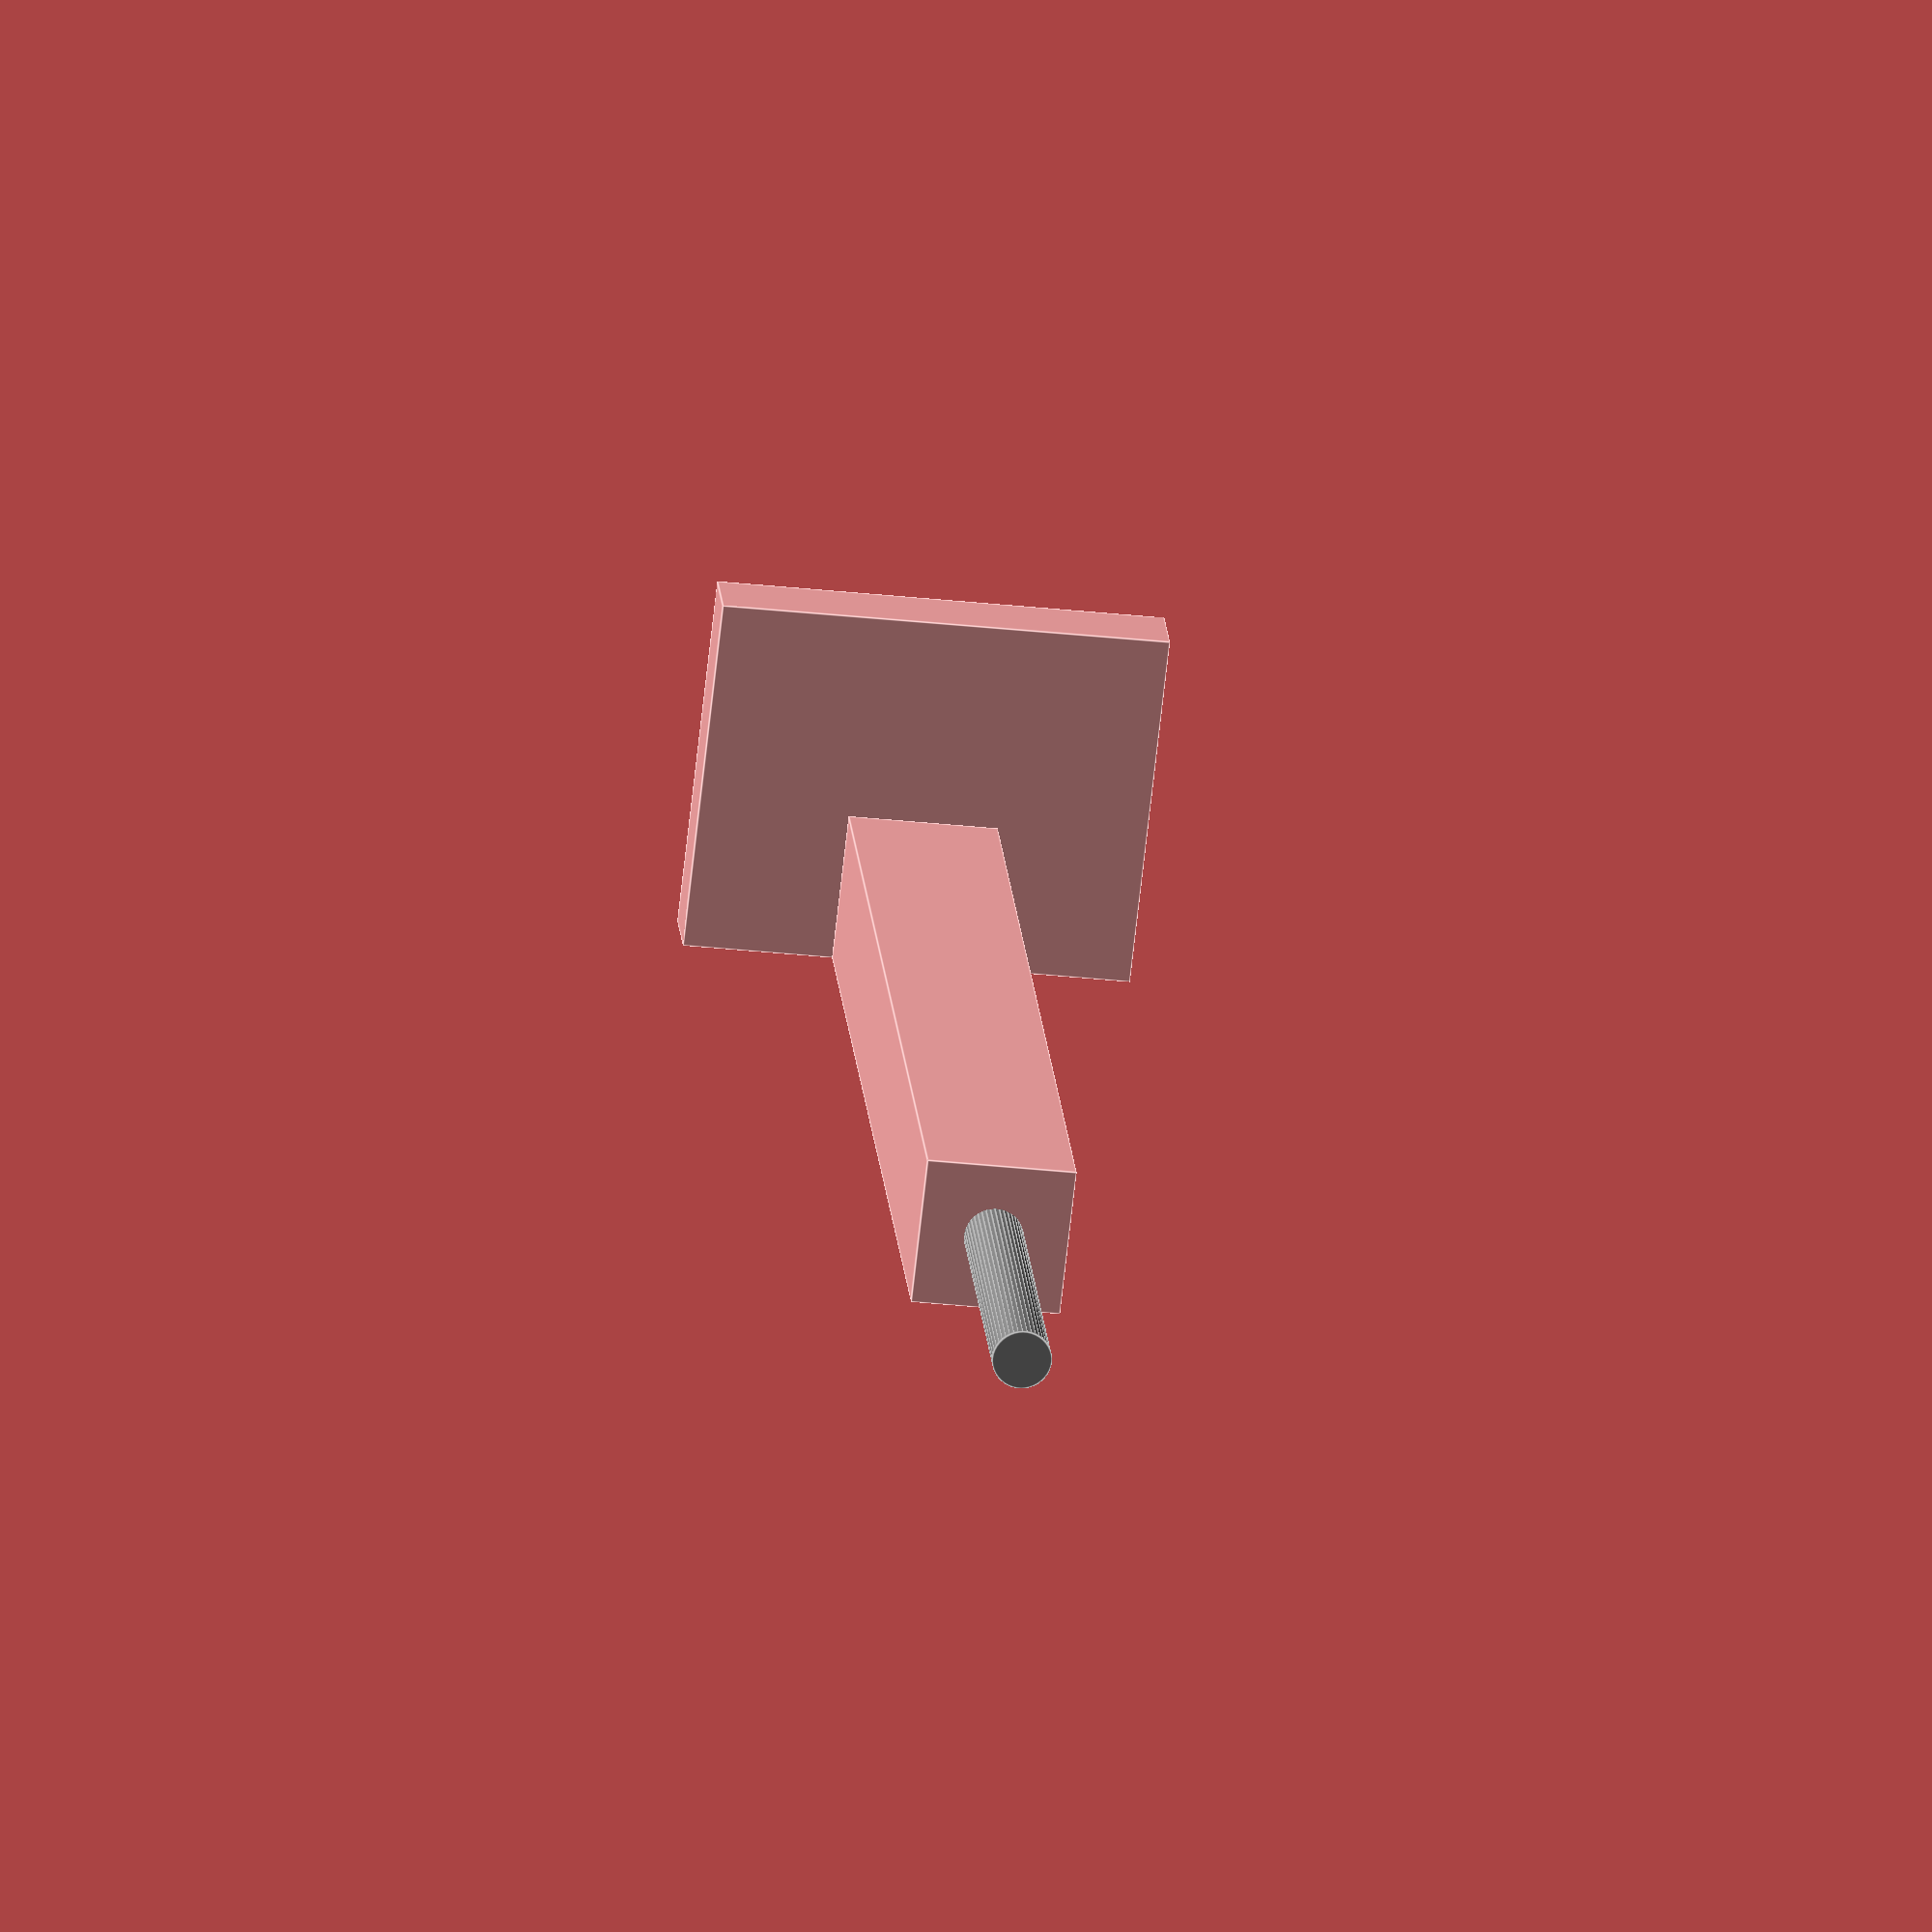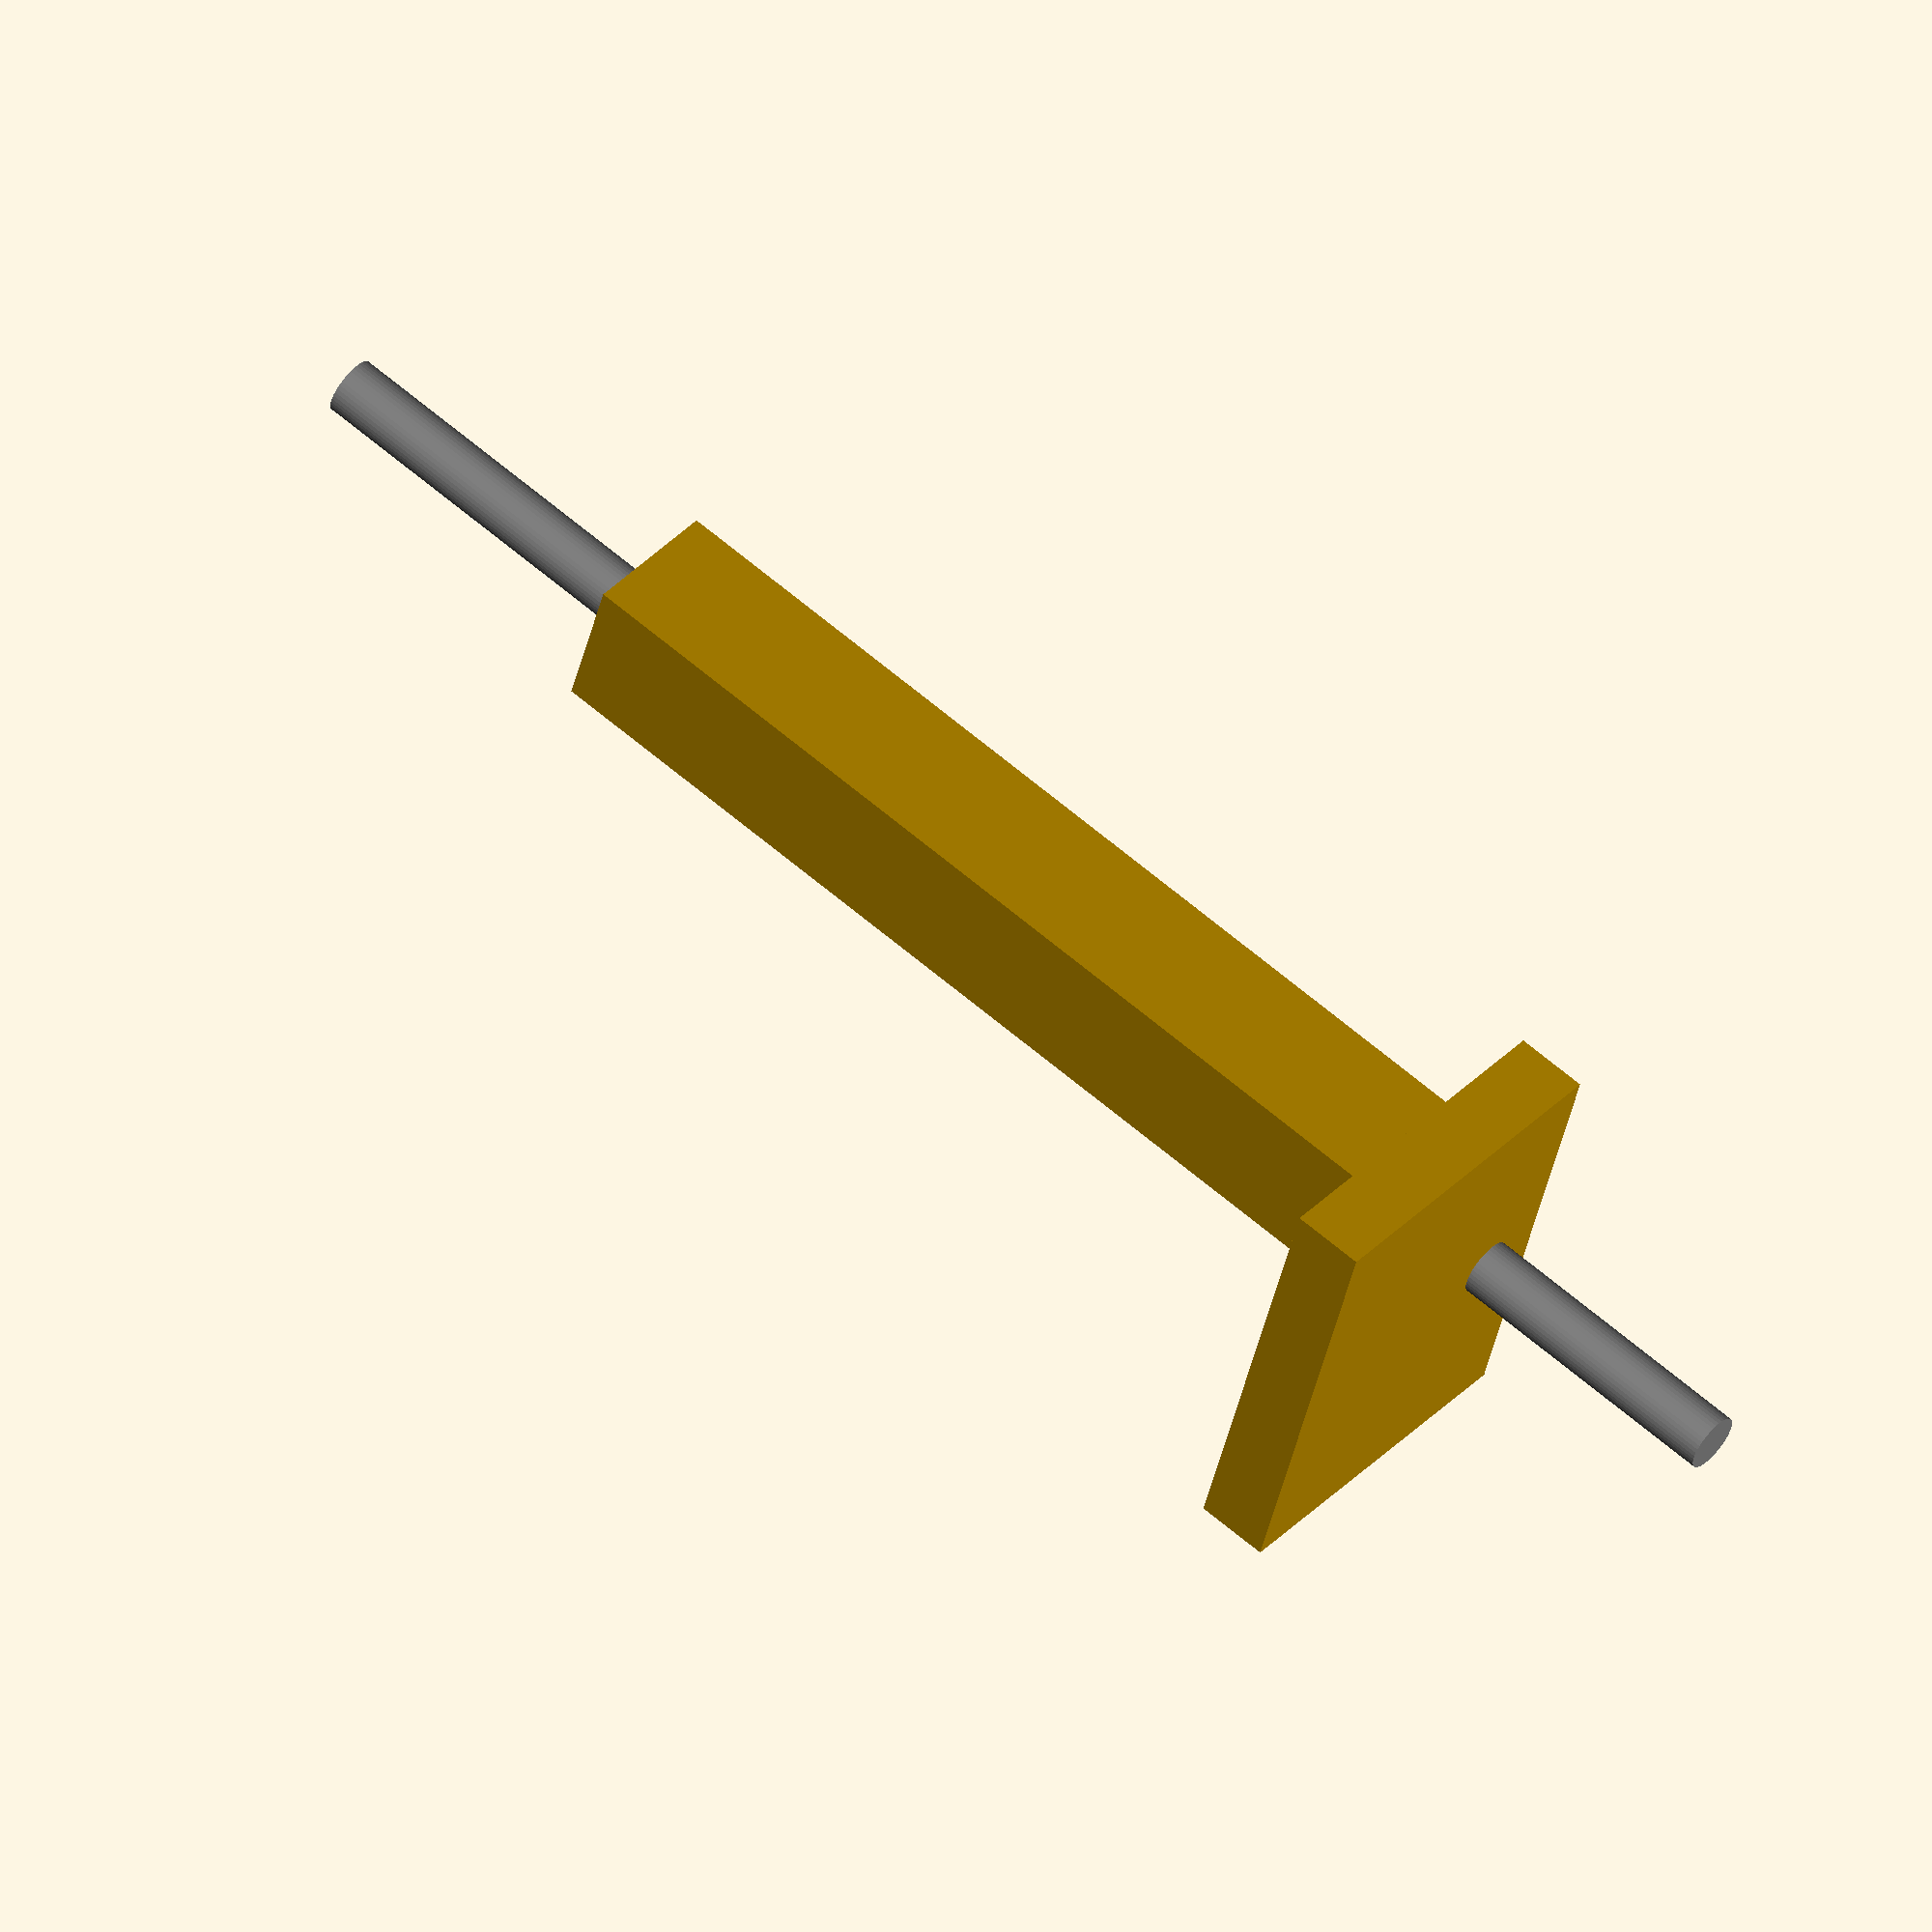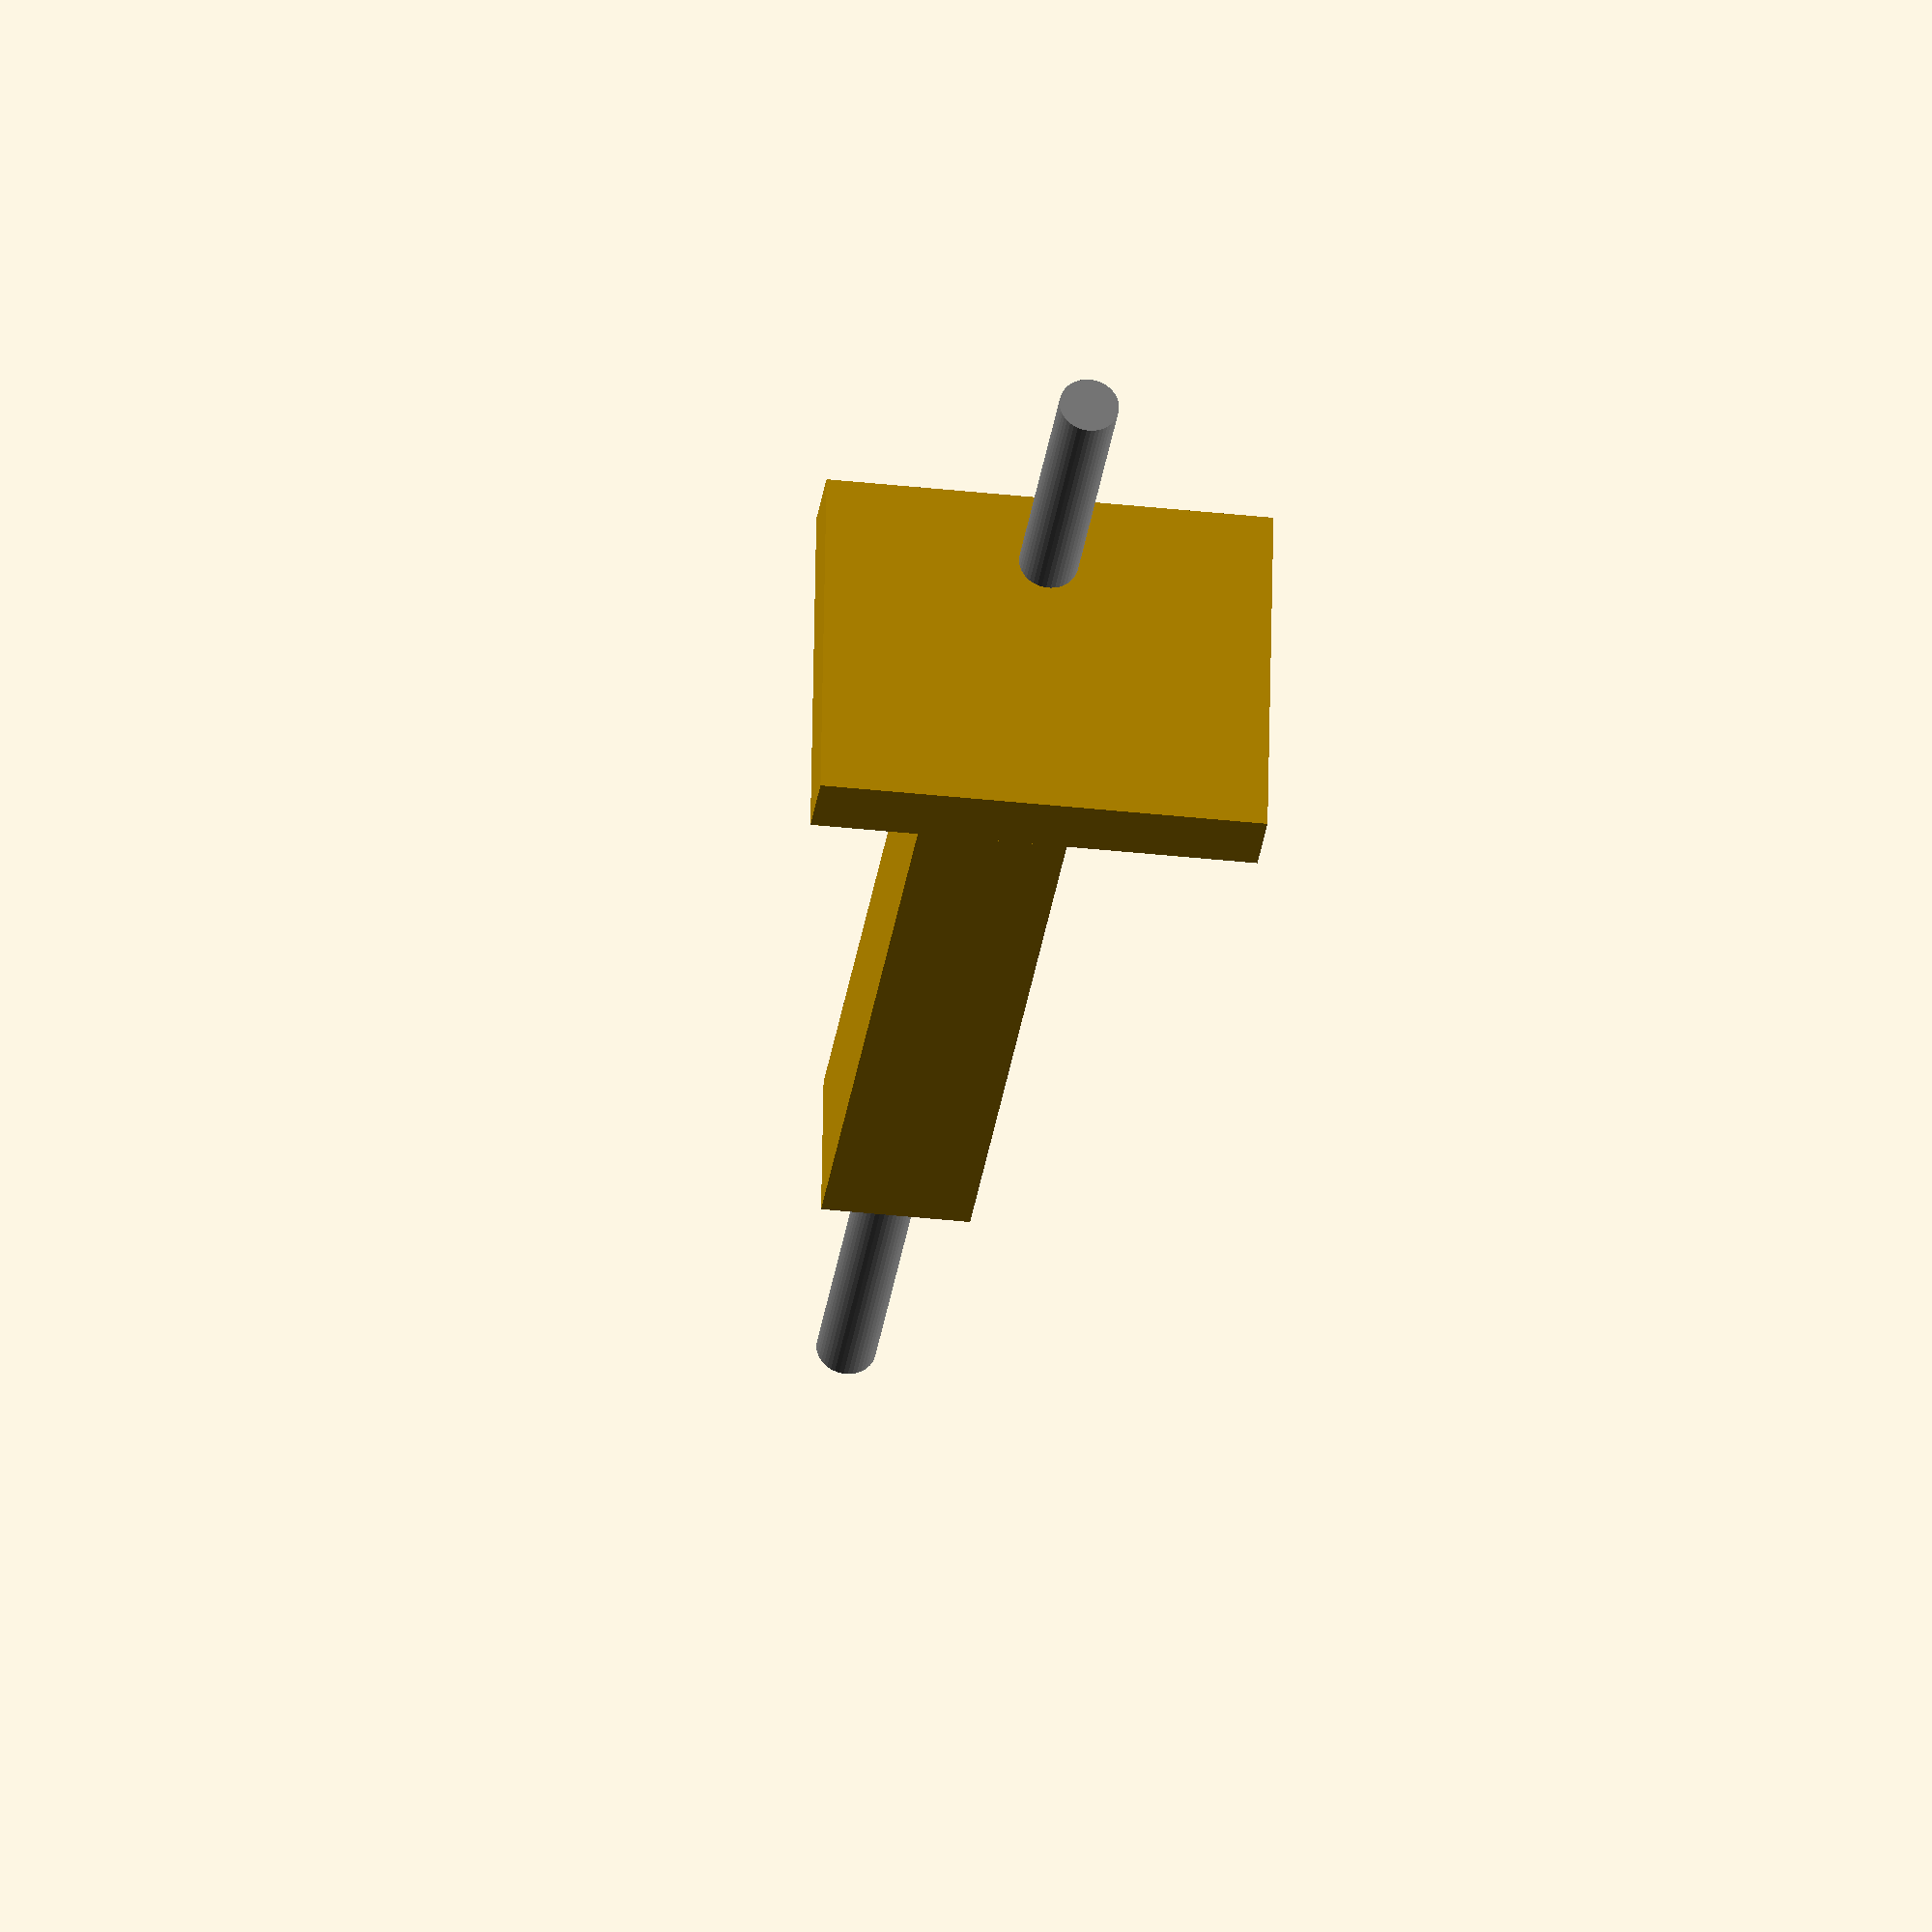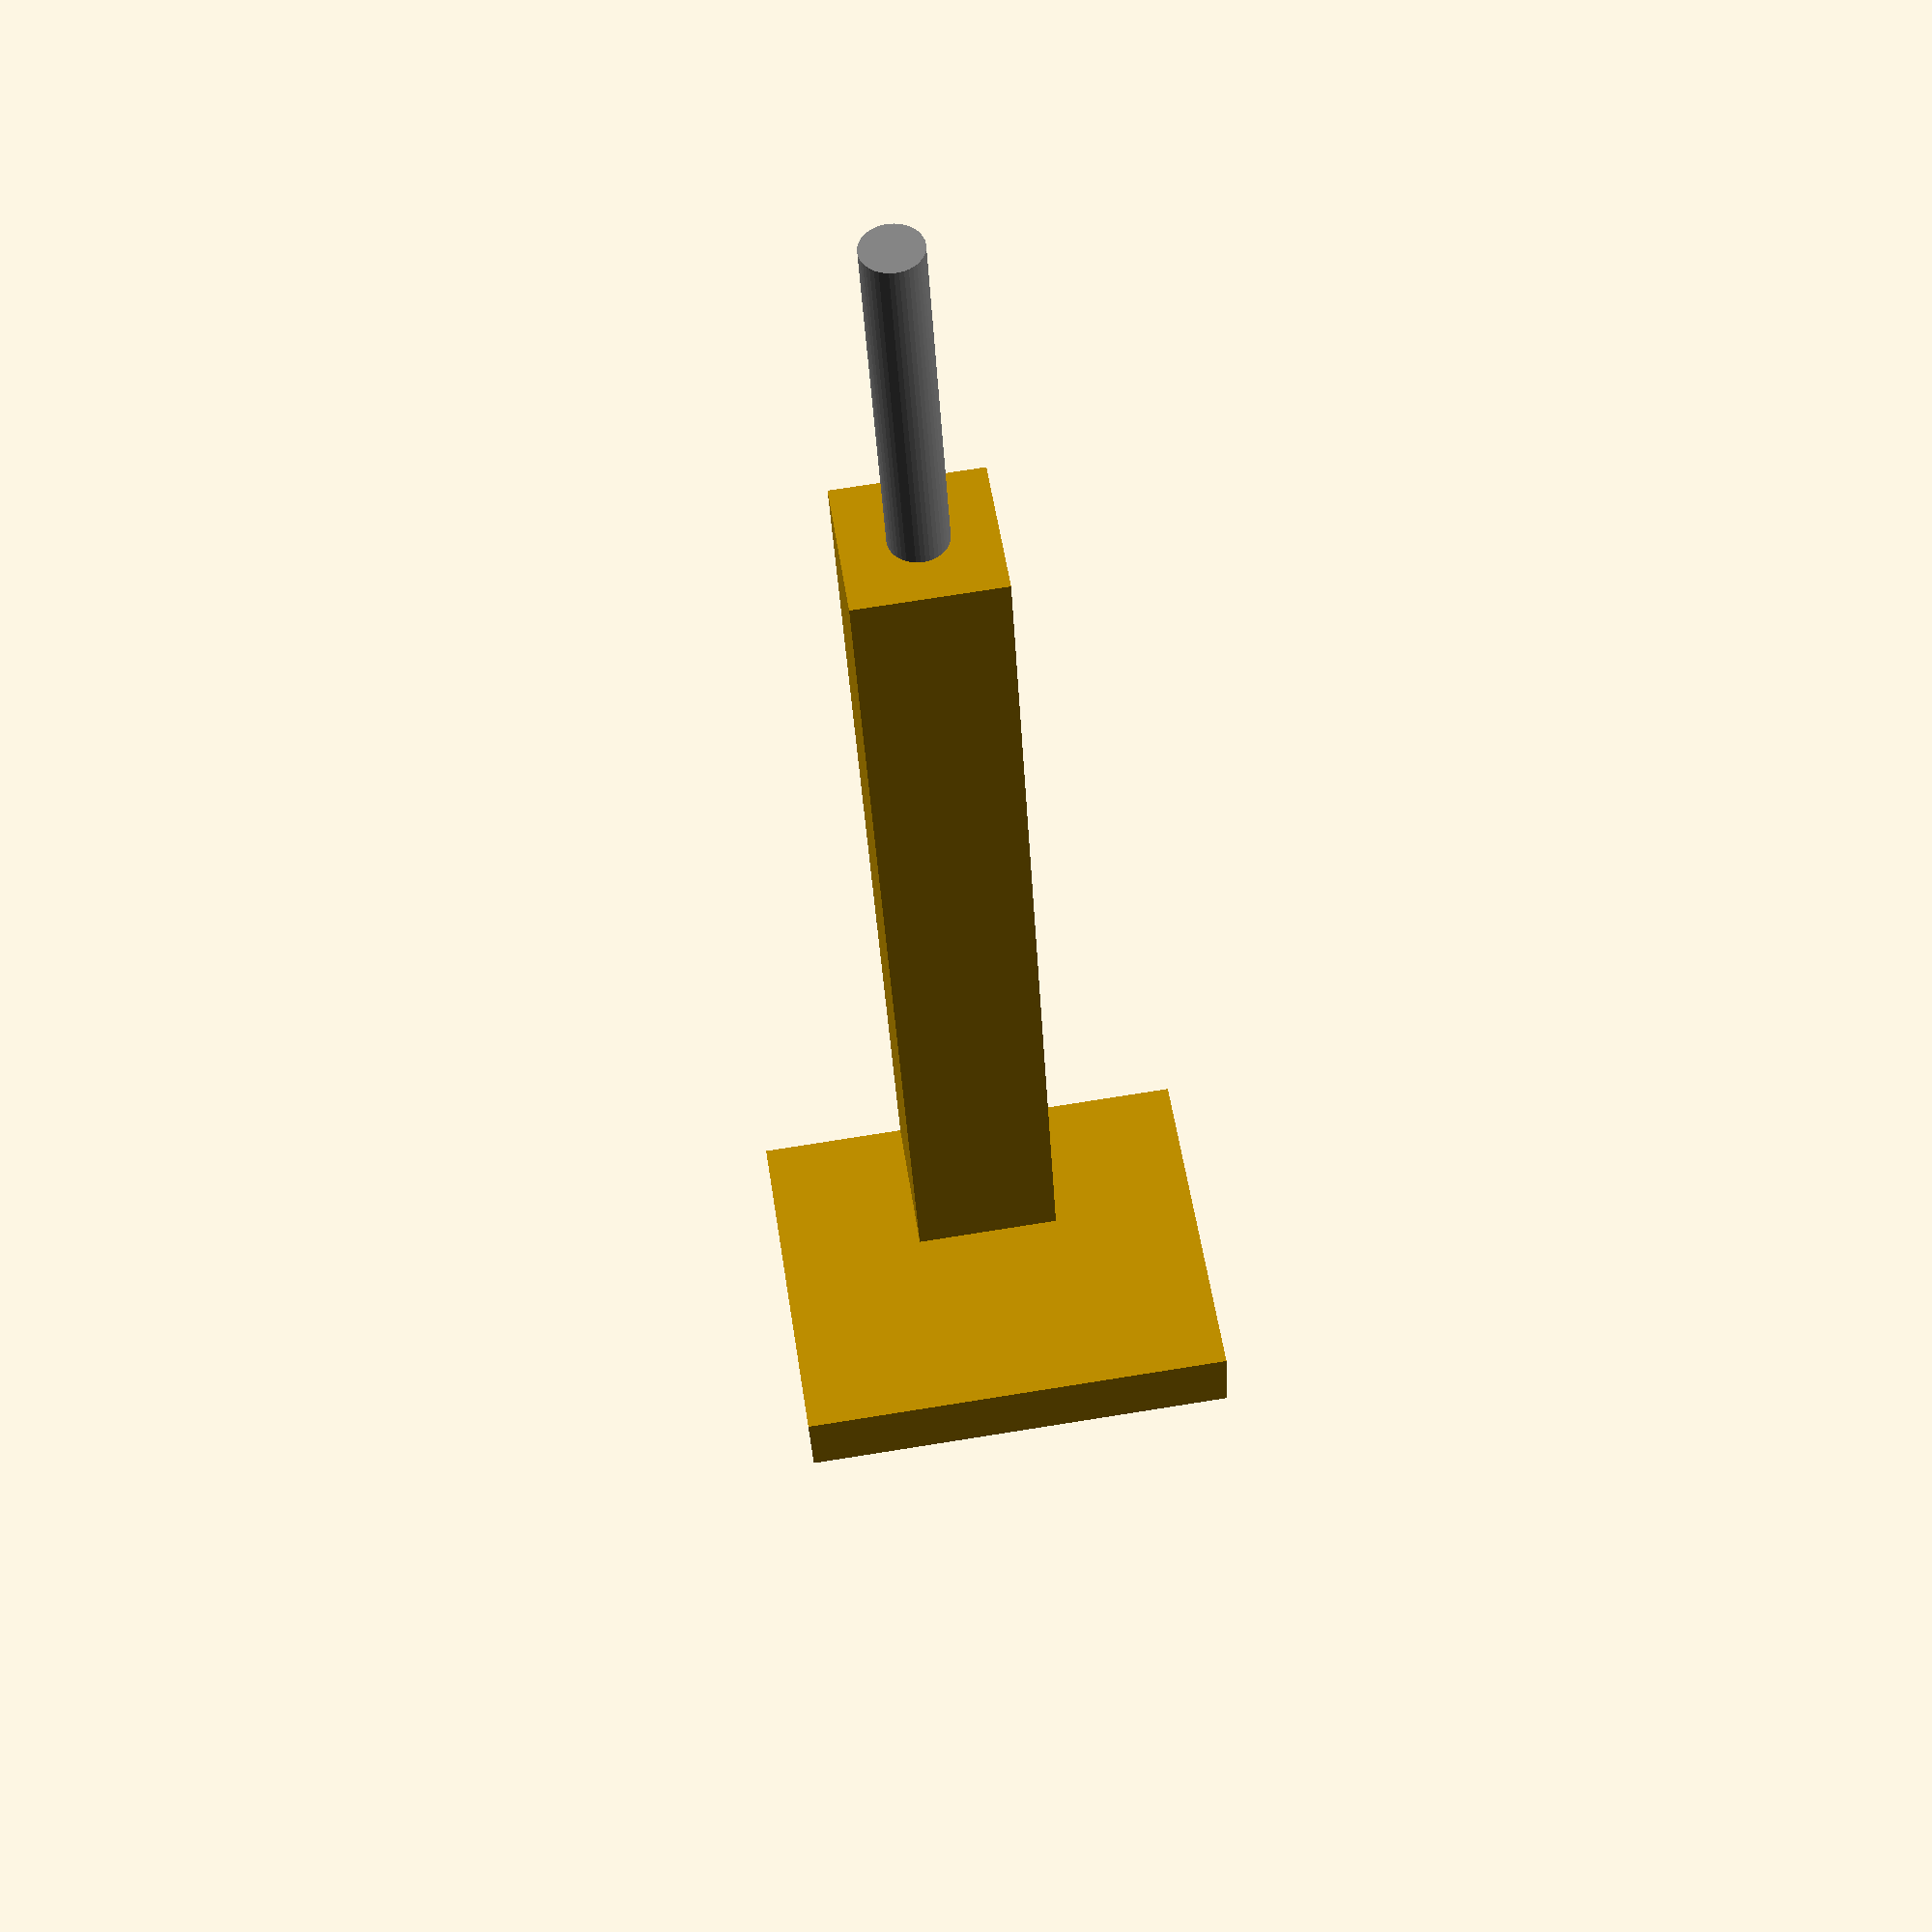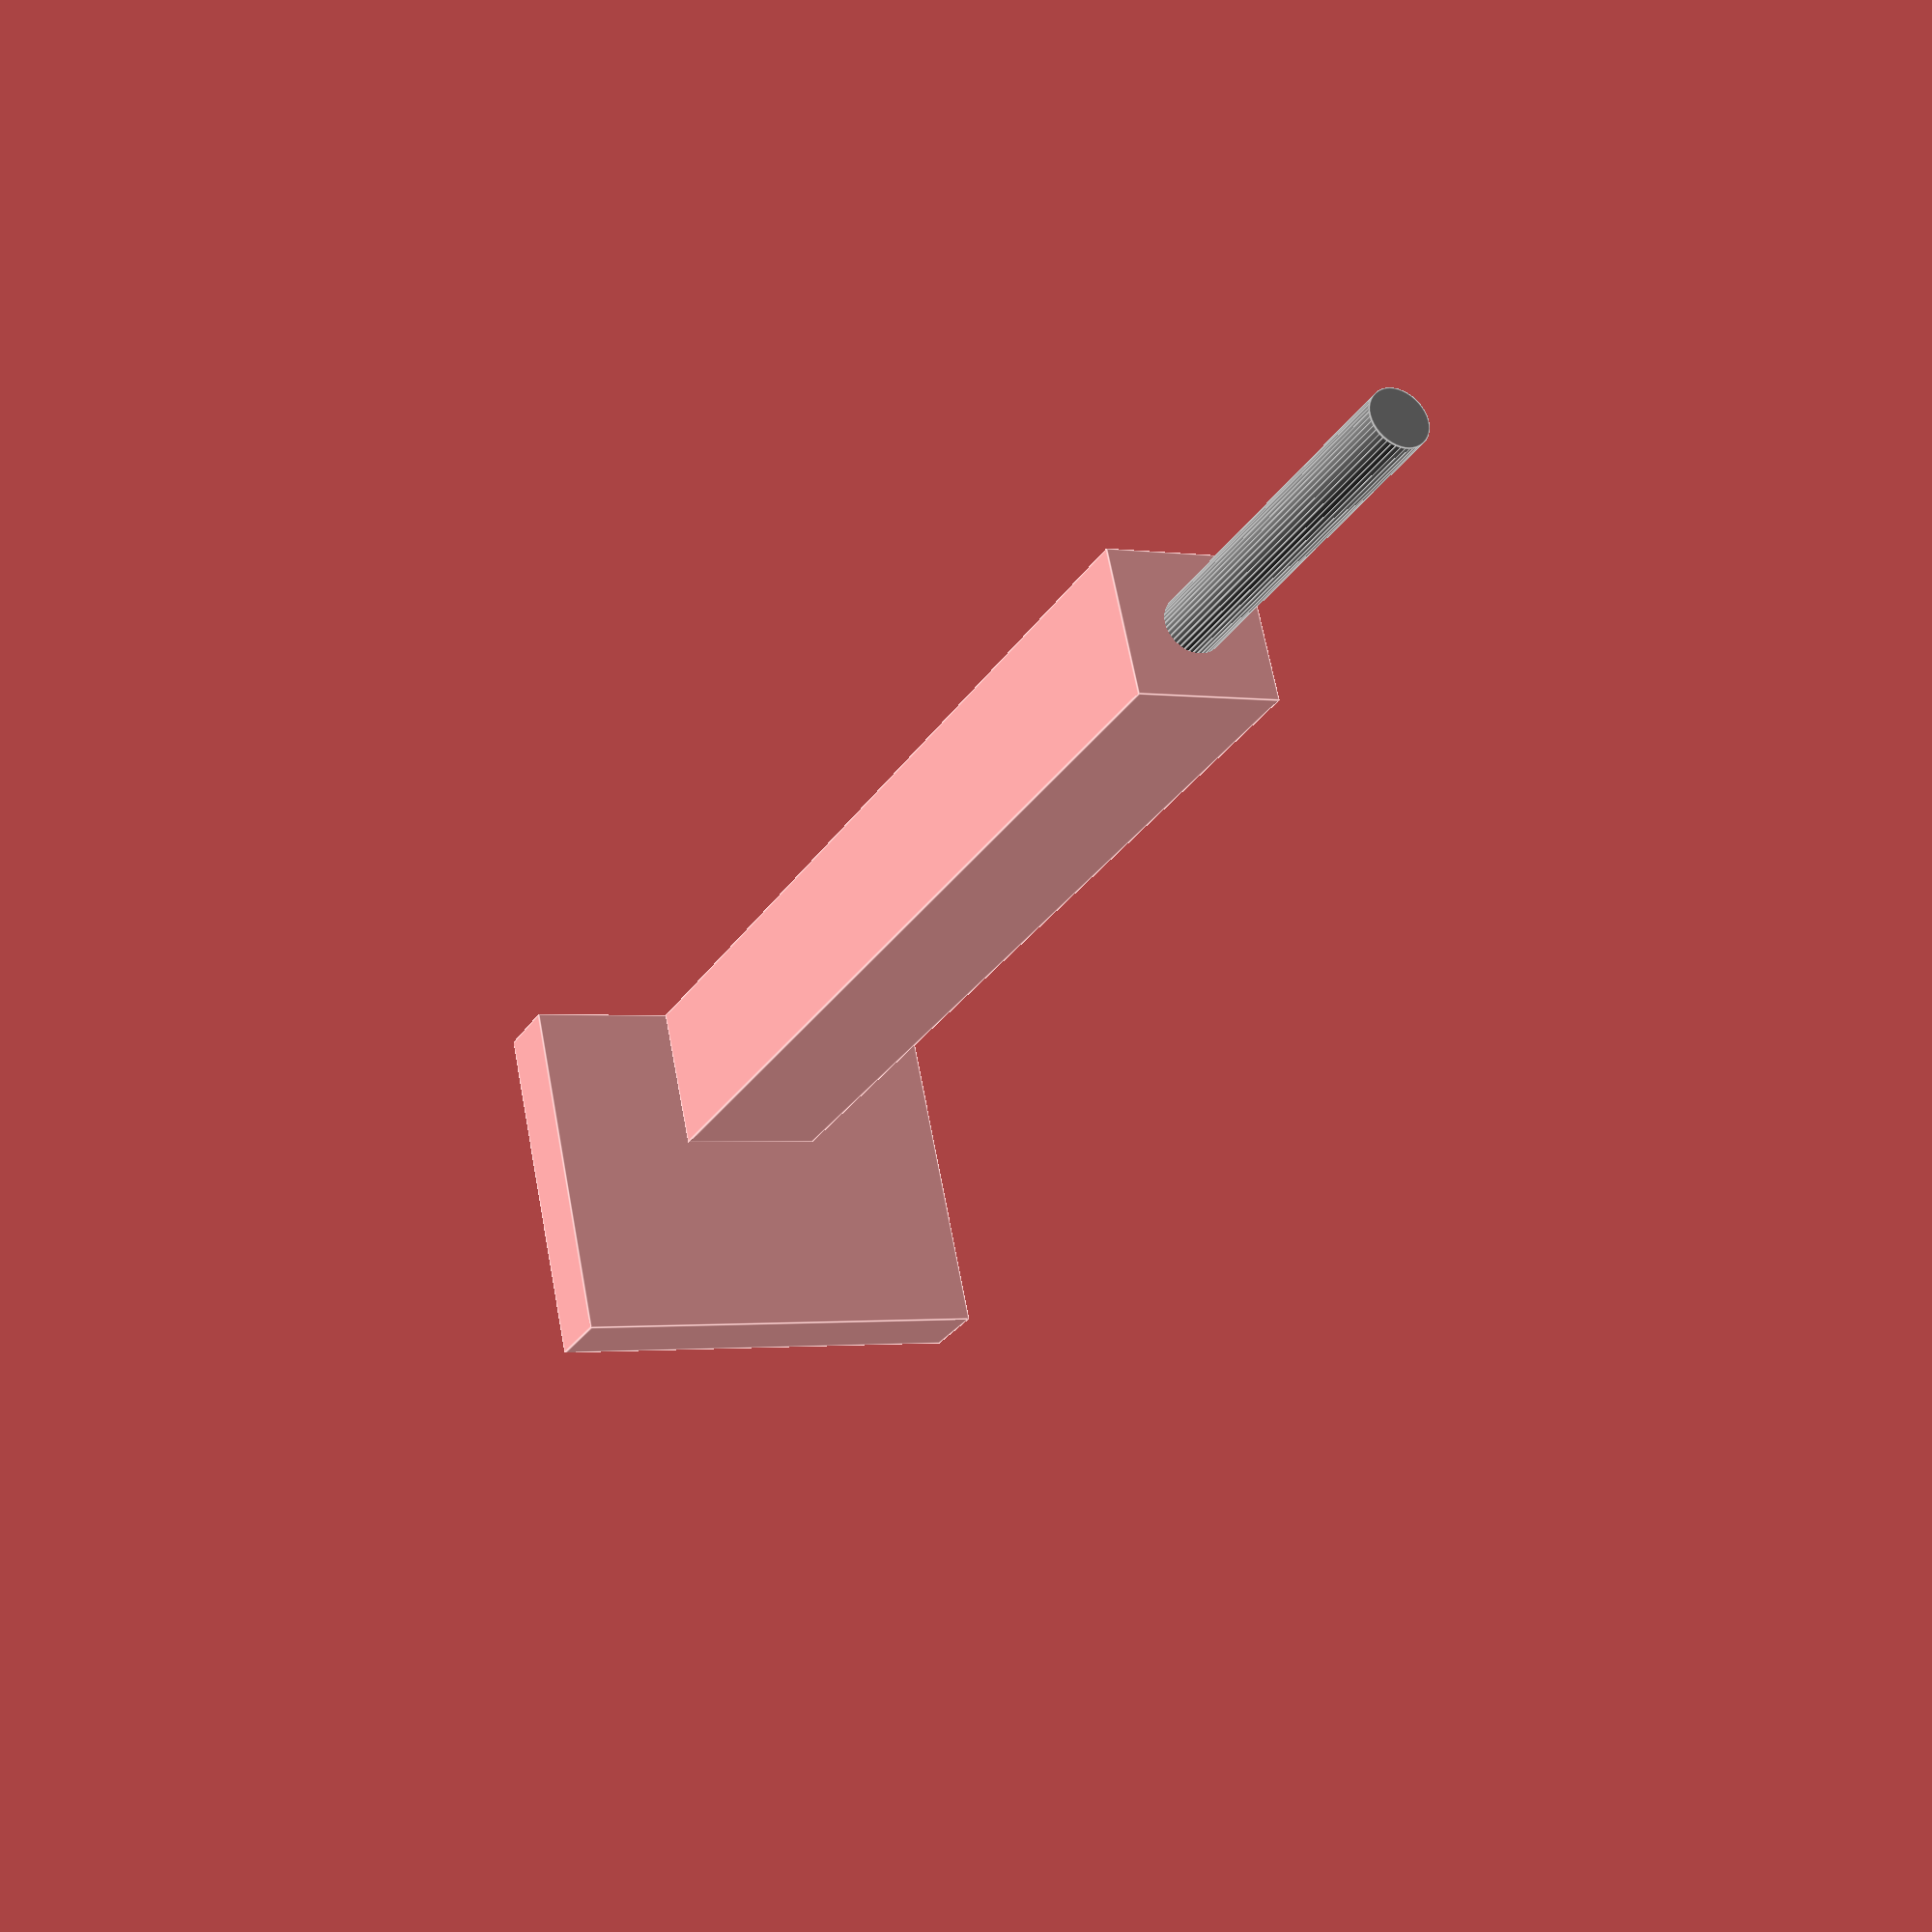
<openscad>
$fa = 3;
$fs = 0.3;

module tope_posterior(){
difference(){
cube([5,42,34], center=true);
    translate([0,13,9])
    rotate([0,90,0])
    cylinder(h=5.1,d=4, center=true);
    translate([0,13,-9])
    rotate([0,90,0])
    cylinder(h=5.1,d=4, center=true);
}
}
//tope_posterior();
module barra(){
cube([70,10,10],center=true);
}
rotate([0,90,0])
color("gray") cylinder(h=120, d=4, center=true);

module tope_davanter(){
difference(){
cube([5, 24, 30], center=true);
    translate([0,7,0])
    rotate([0,90,0])
    cylinder(h=5.1,d=4,center=true);
}
}

barra();
translate([37.5,-7,0])
tope_davanter();
</openscad>
<views>
elev=37.0 azim=235.9 roll=82.3 proj=o view=edges
elev=41.2 azim=39.4 roll=347.7 proj=o view=solid
elev=38.9 azim=7.0 roll=82.2 proj=o view=solid
elev=106.9 azim=289.9 roll=279.1 proj=p view=solid
elev=1.7 azim=23.1 roll=241.8 proj=p view=edges
</views>
